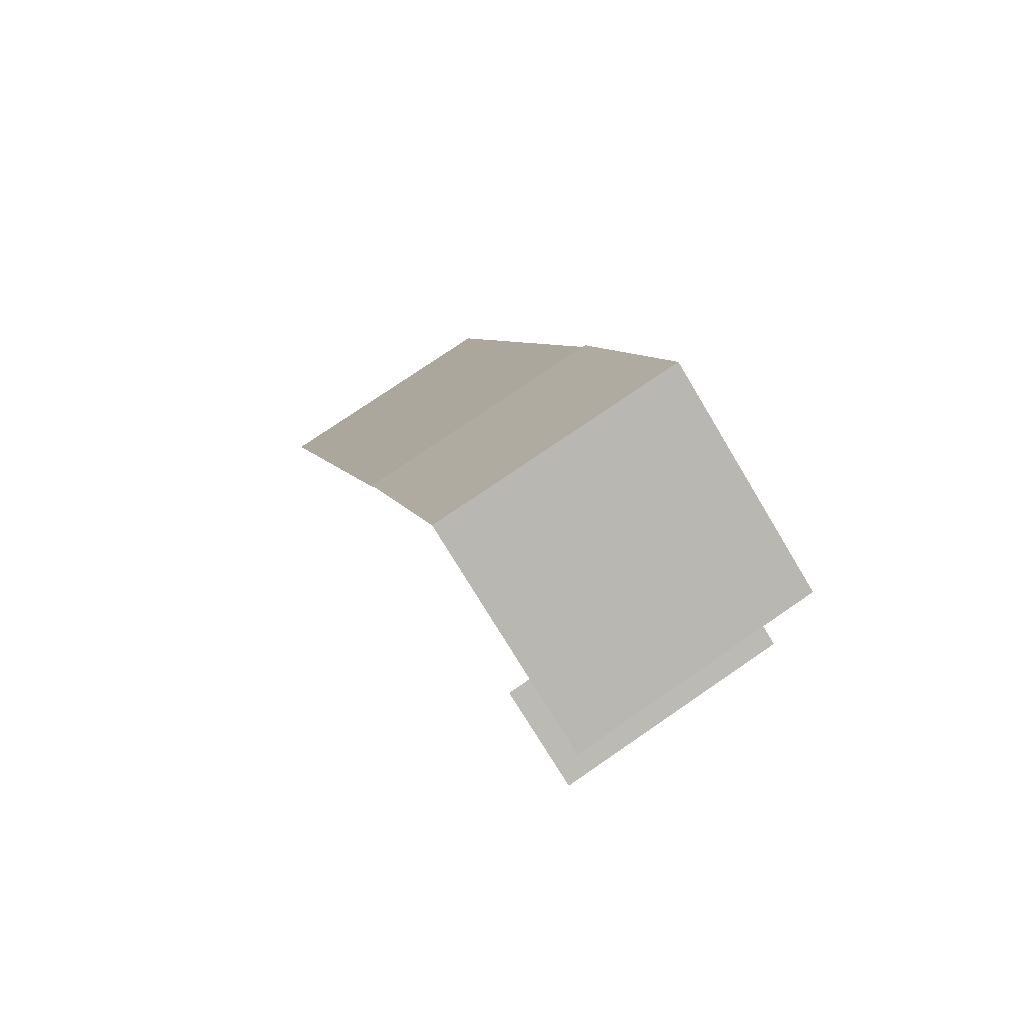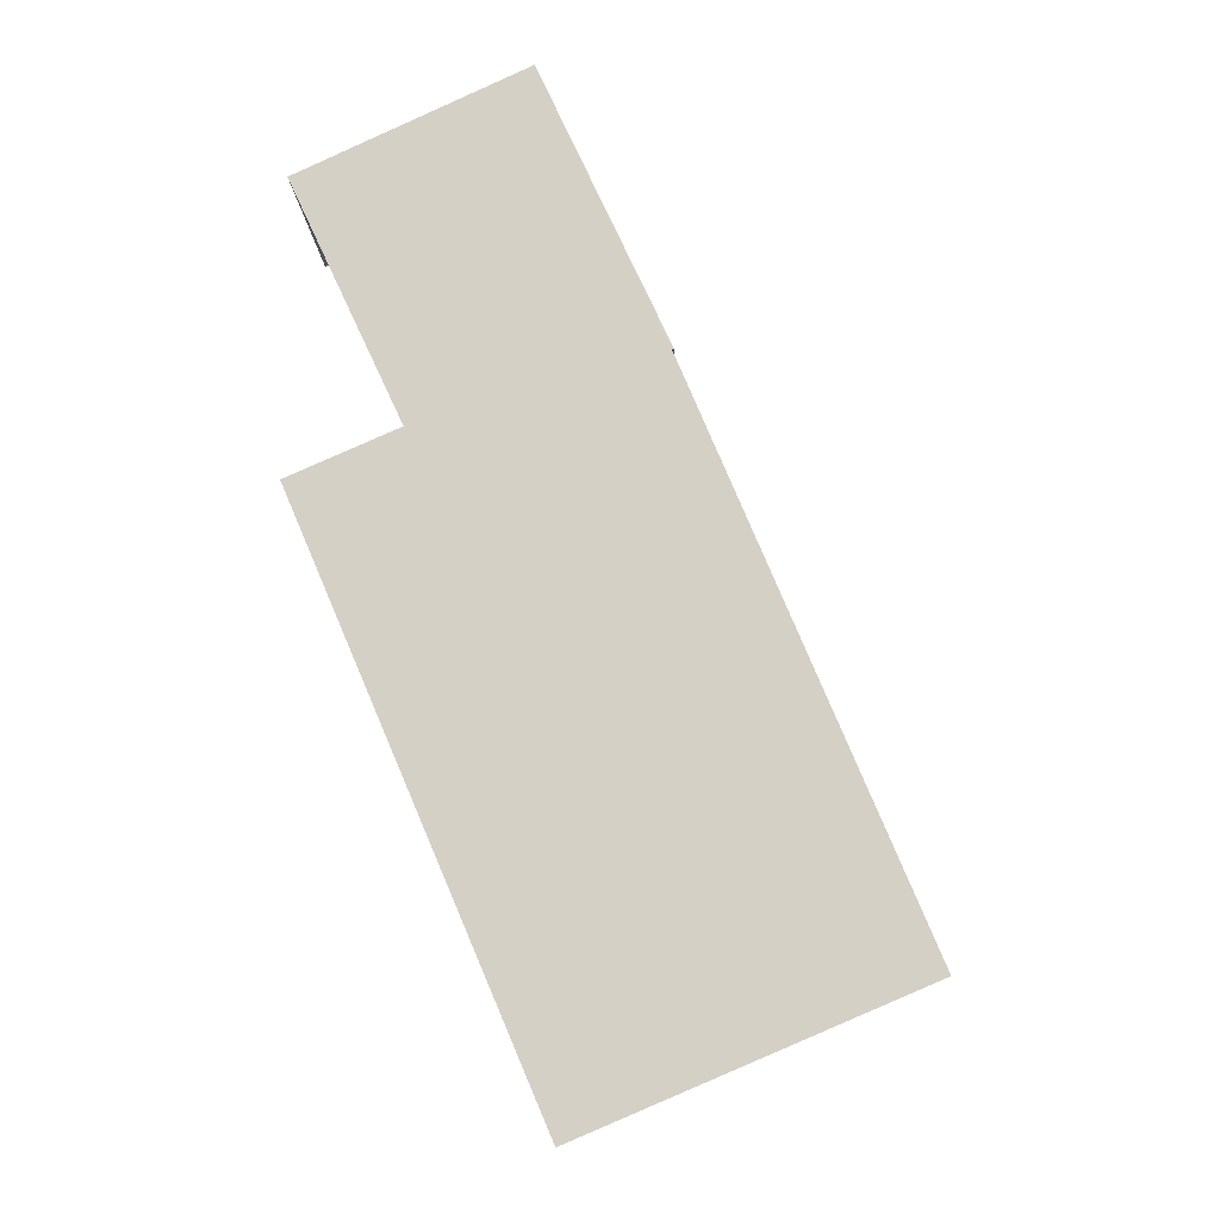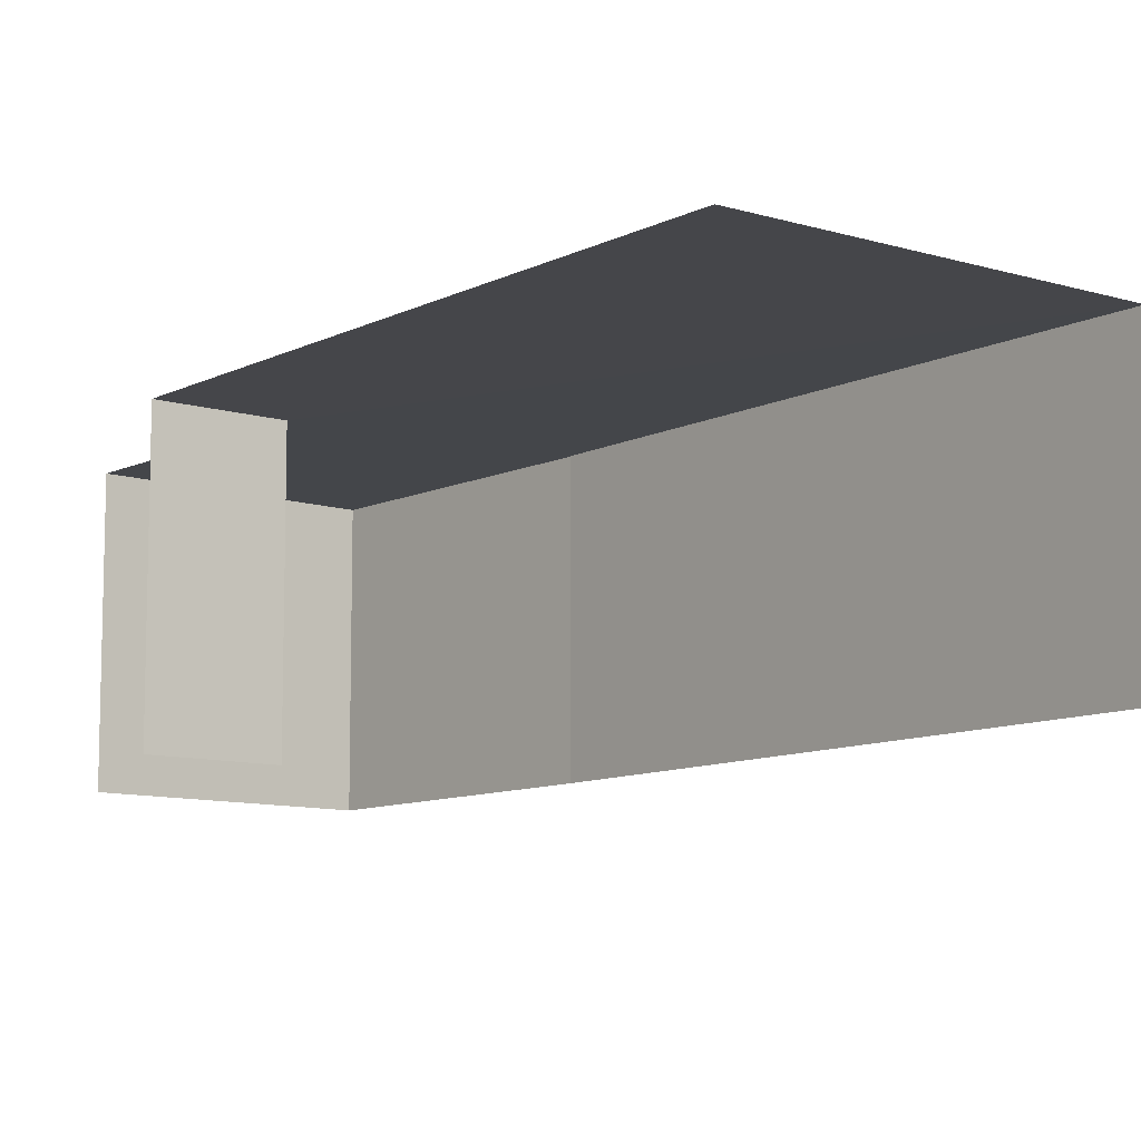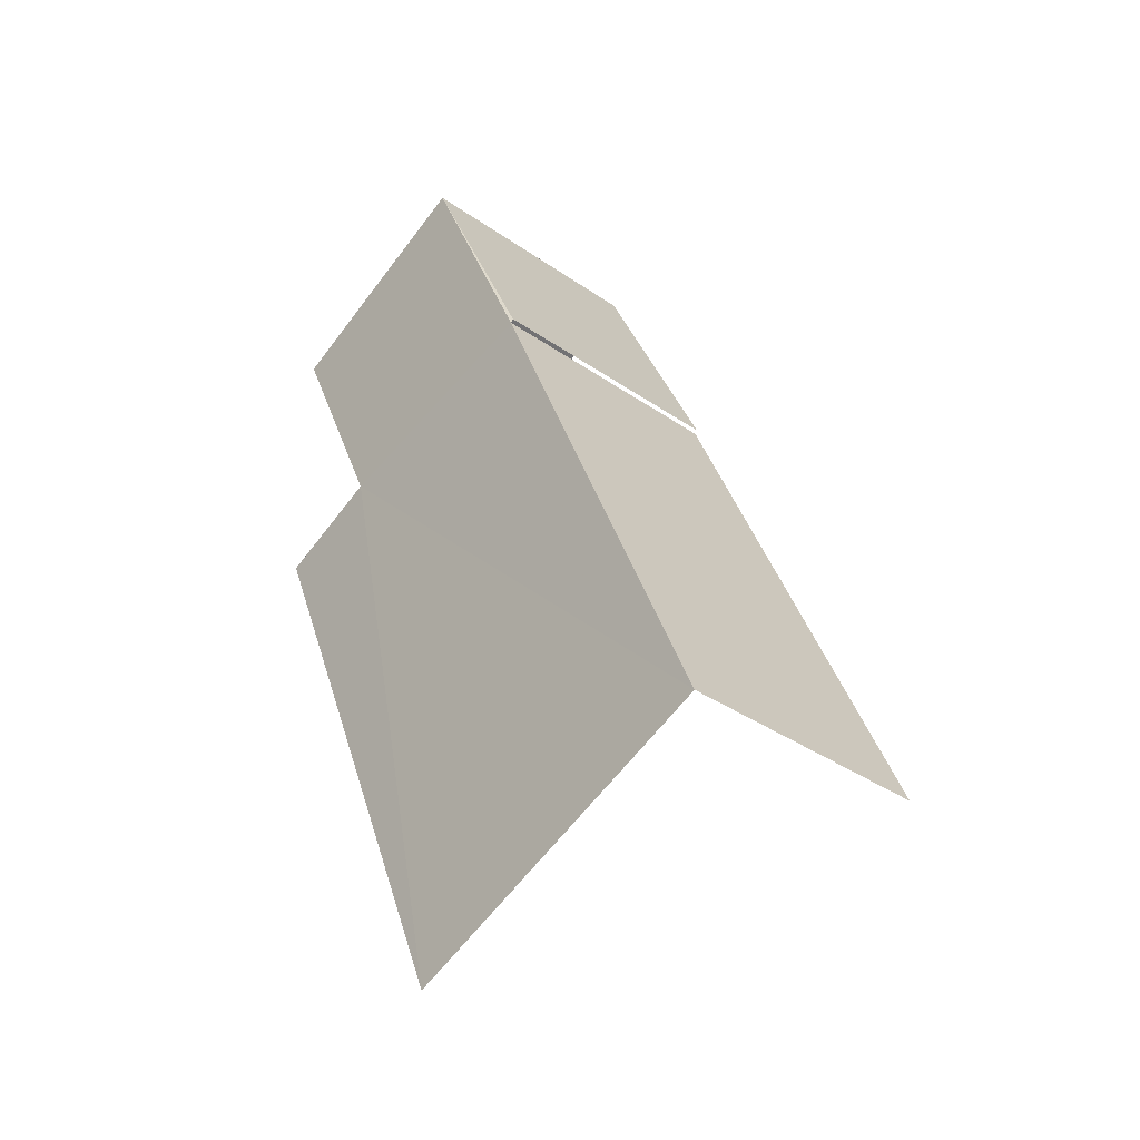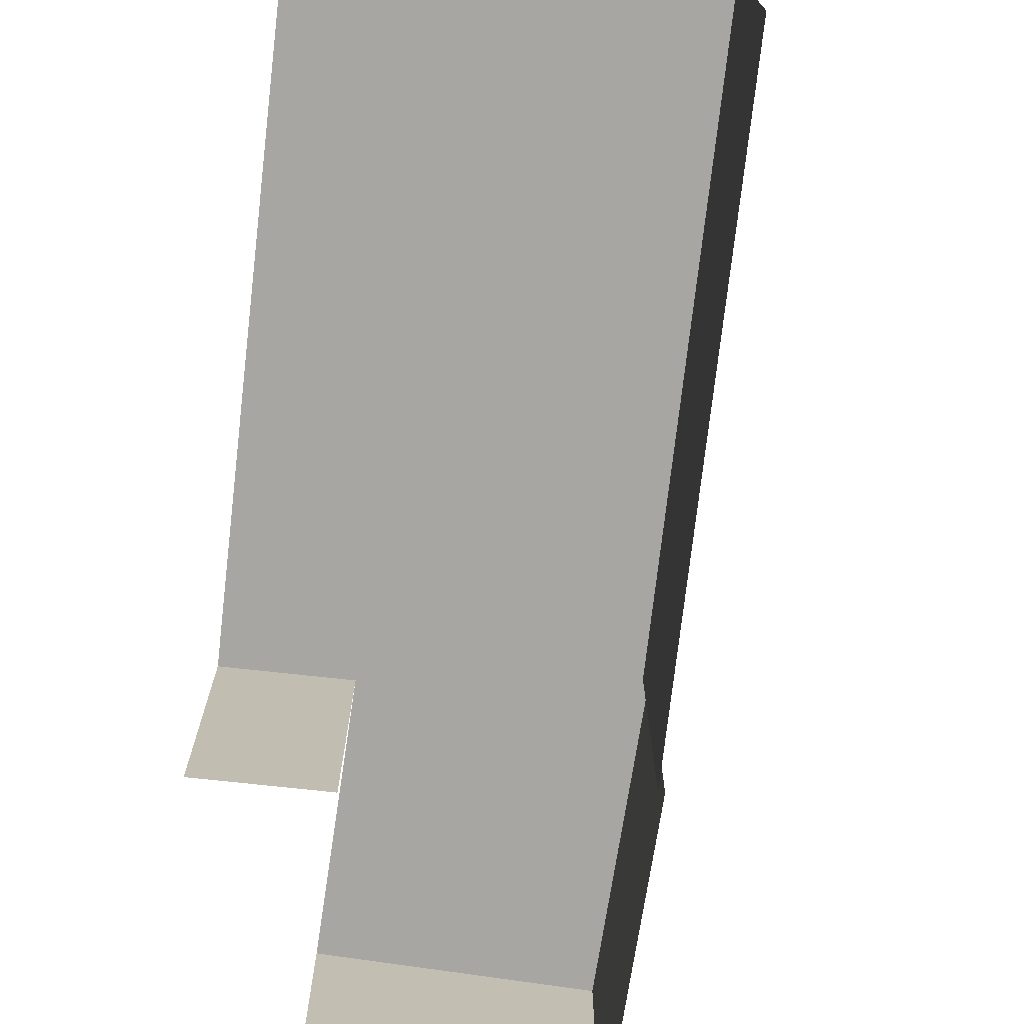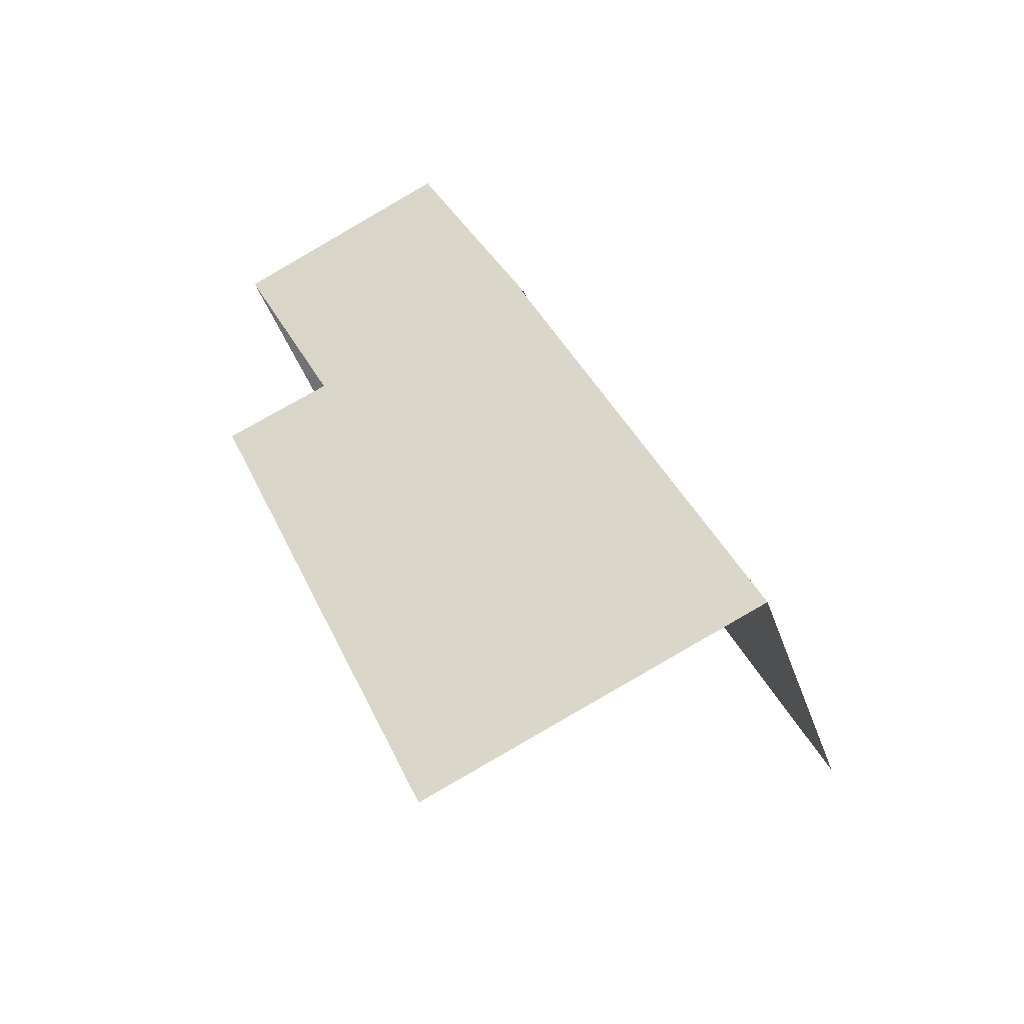
<metadata>
{"format":"obj","ext":"obj","renderer":"f3d","projection":"perspective","resolution":1024,"background":"white","views":[{"elev":76.4,"azim":-124.6,"up":"+Y"},{"elev":-10.1,"azim":0.8,"up":"+Y"},{"elev":-9.8,"azim":-14.9,"up":"+Z"},{"elev":-36.1,"azim":47.8,"up":"+Y"},{"elev":-74.1,"azim":16.6,"up":"+Z"},{"elev":-45.5,"azim":19.4,"up":"+Y"}]}
</metadata>
<code>
v -2.252e+05 -1.283e+05 12.69
v -2.252e+05 -1.283e+05 12.69
v -2.252e+05 -1.283e+05 12.69
v -2.252e+05 -1.283e+05 12.69
v -2.252e+05 -1.283e+05 12.69
v -2.252e+05 -1.283e+05 12.69
v -2.252e+05 -1.283e+05 12.69
v -2.252e+05 -1.283e+05 12.69
v -2.252e+05 -1.283e+05 14.86
v -2.252e+05 -1.283e+05 14.86
v -2.252e+05 -1.283e+05 14.86
v -2.252e+05 -1.283e+05 14.86
v -2.252e+05 -1.283e+05 14.86
v -2.252e+05 -1.283e+05 14.86
v -2.252e+05 -1.283e+05 14.86
v -2.252e+05 -1.283e+05 14.86
f 1 2 3
f 3 2 4
f 2 5 6
f 7 8 6
f 4 2 8
f 8 2 6
f 10 3 4
f 10 9 3
f 2 16 5
f 2 11 16
f 9 1 3
f 9 12 1
f 13 7 14
f 13 8 7
f 9 10 11
f 12 9 11
f 13 14 15
f 10 13 11
f 11 15 16
f 11 13 15
f 13 10 4
f 8 13 4
f 16 6 5
f 16 15 6
f 2 1 12
f 11 2 12
f 15 14 7
f 6 15 7

</code>
